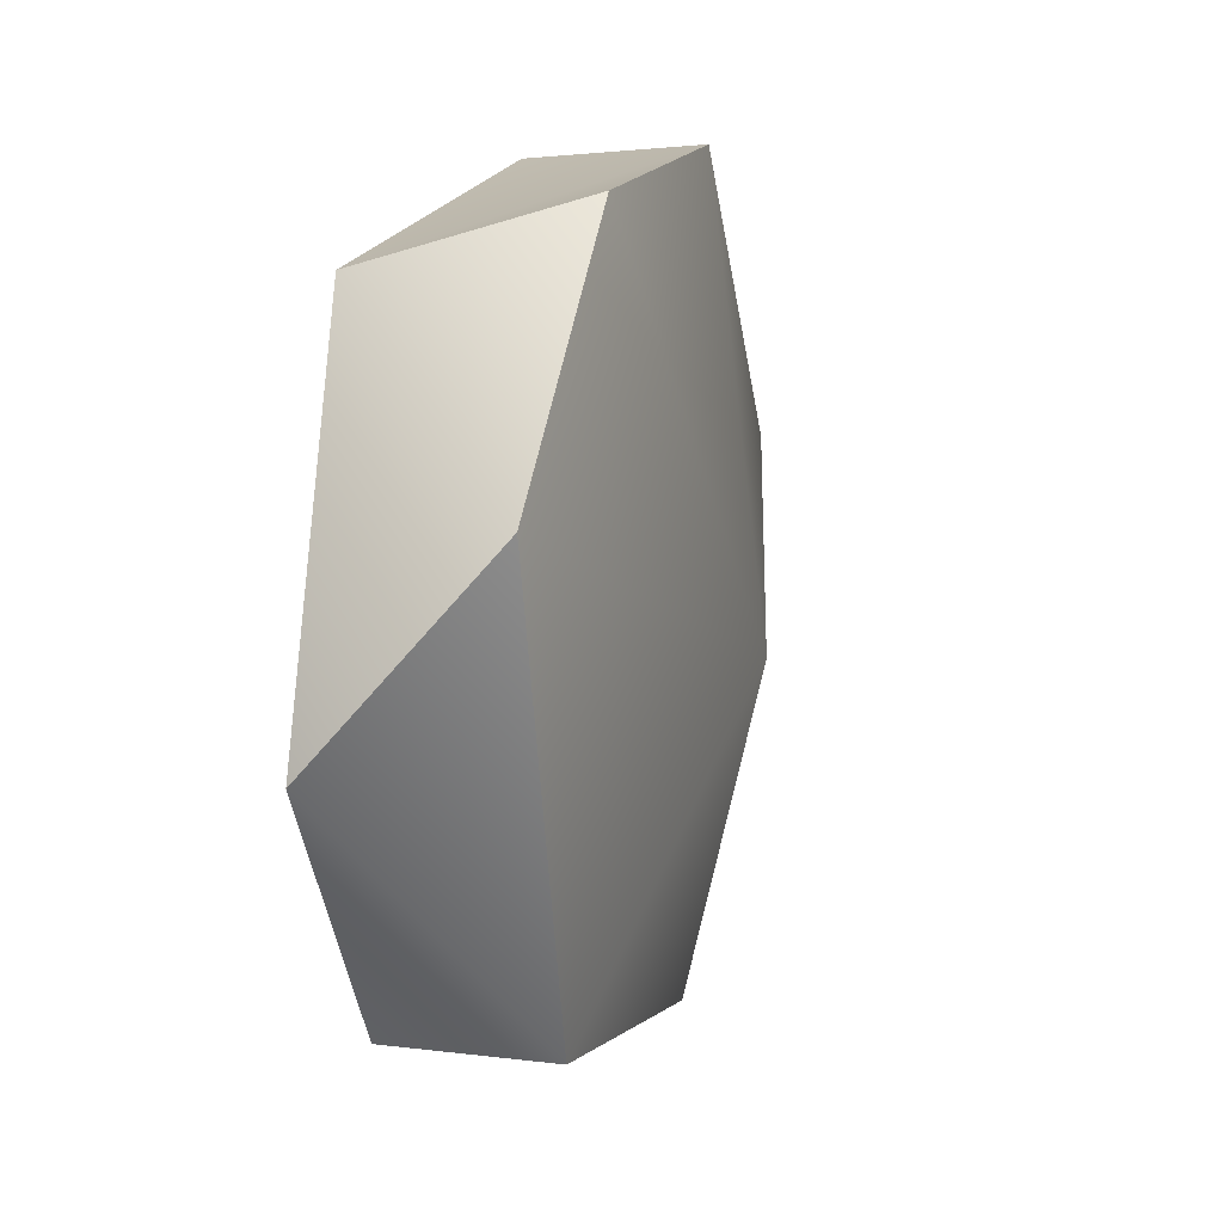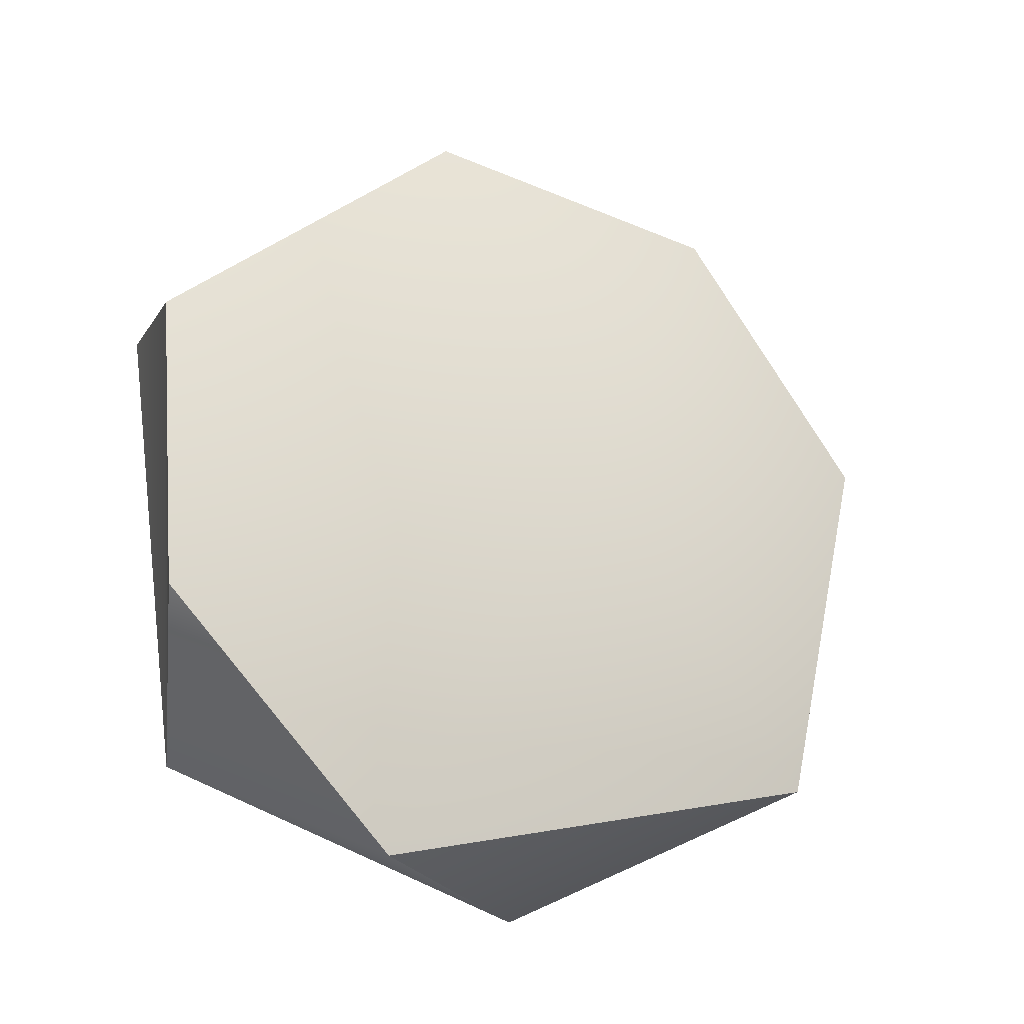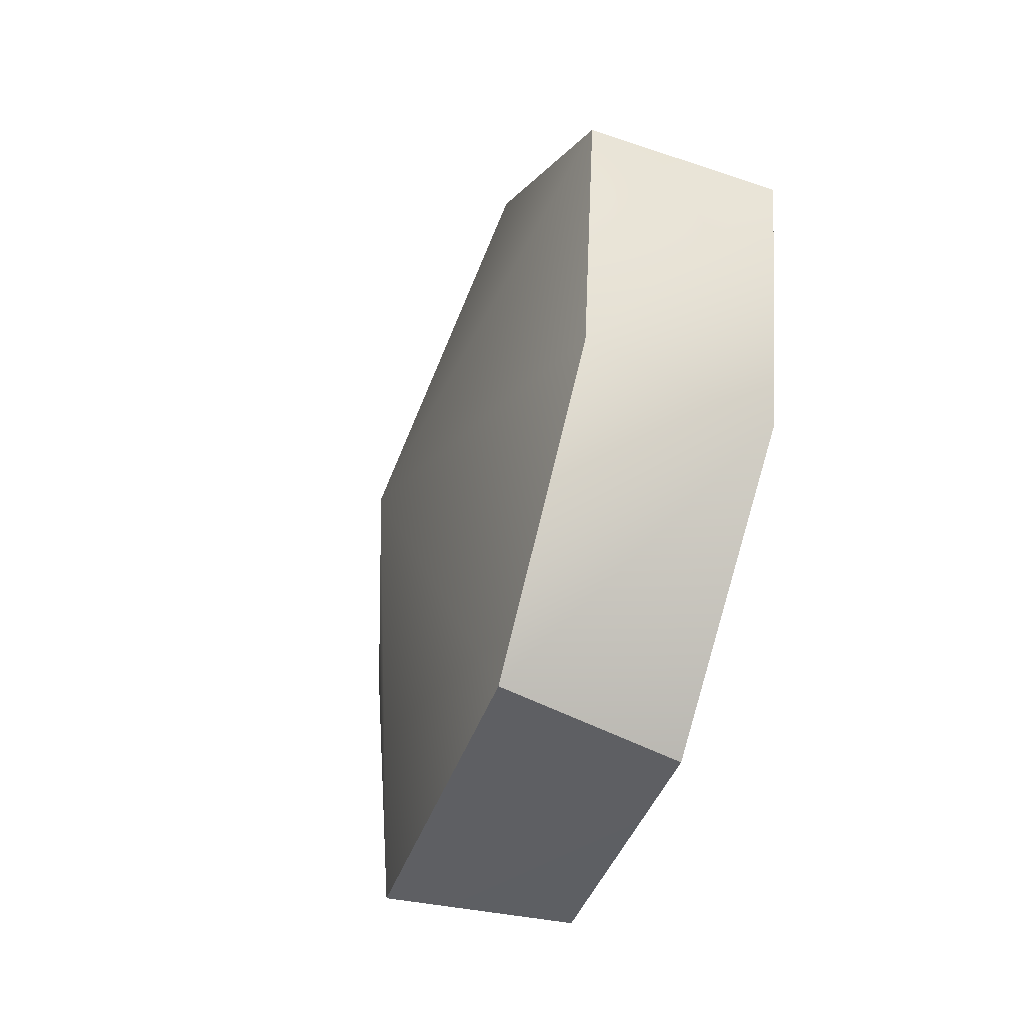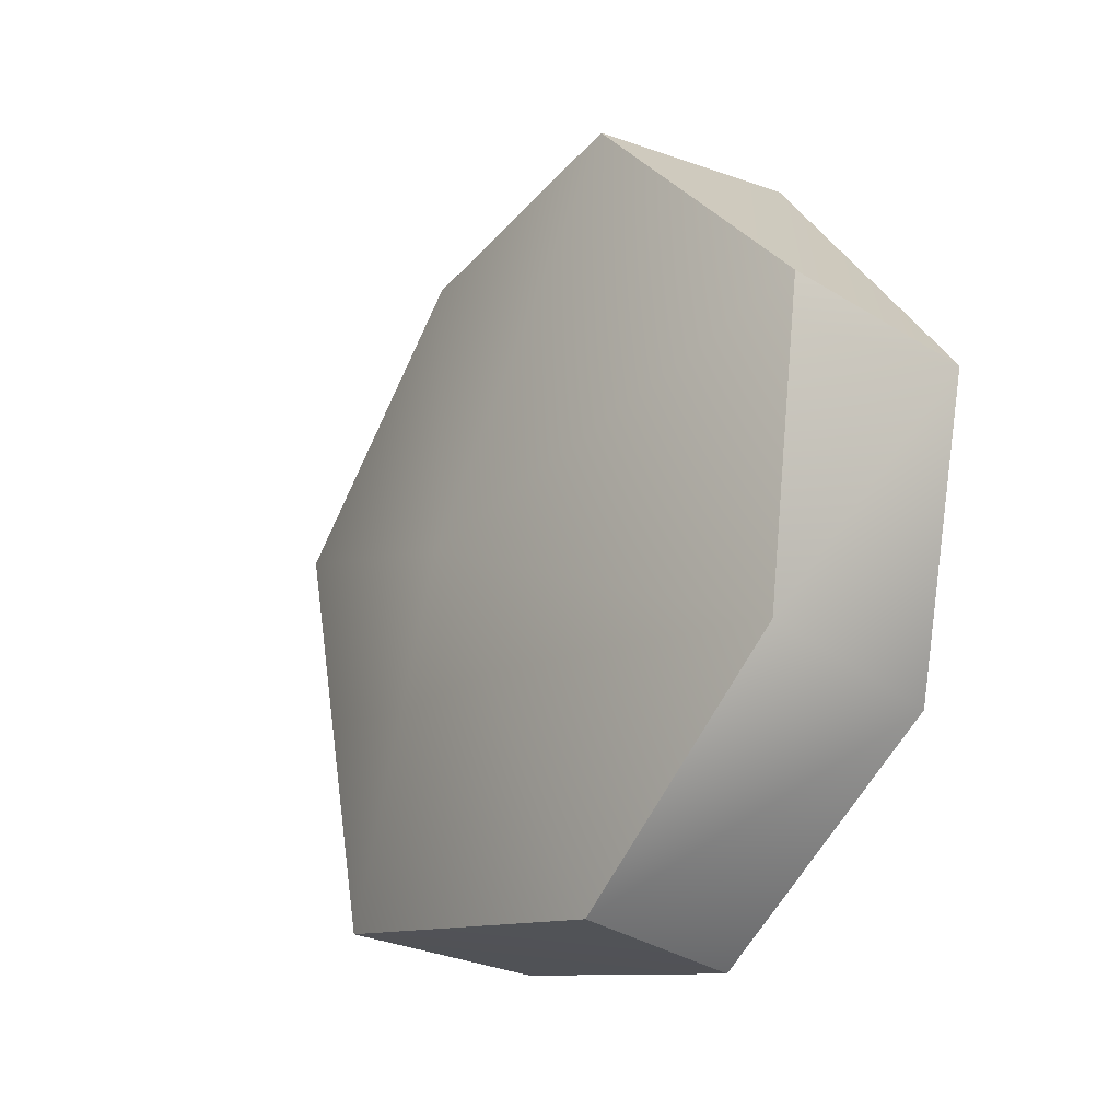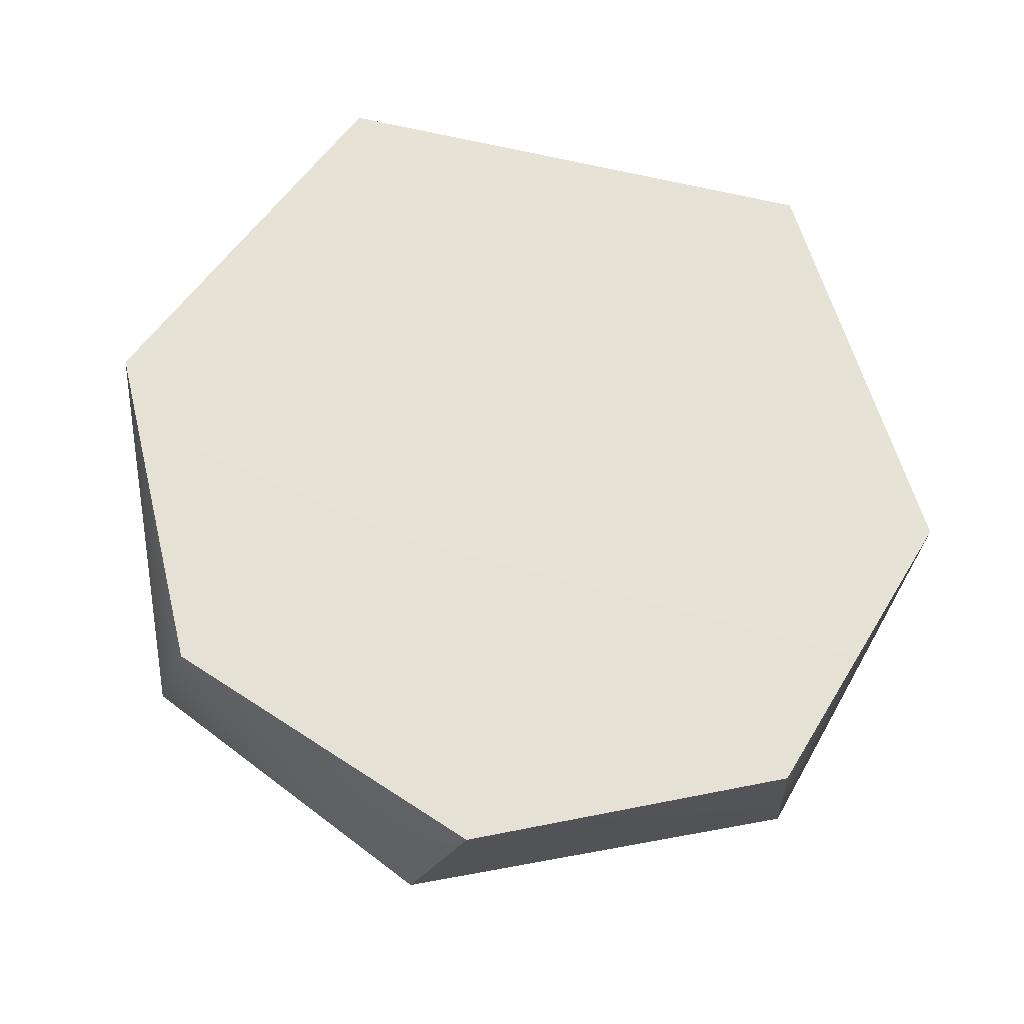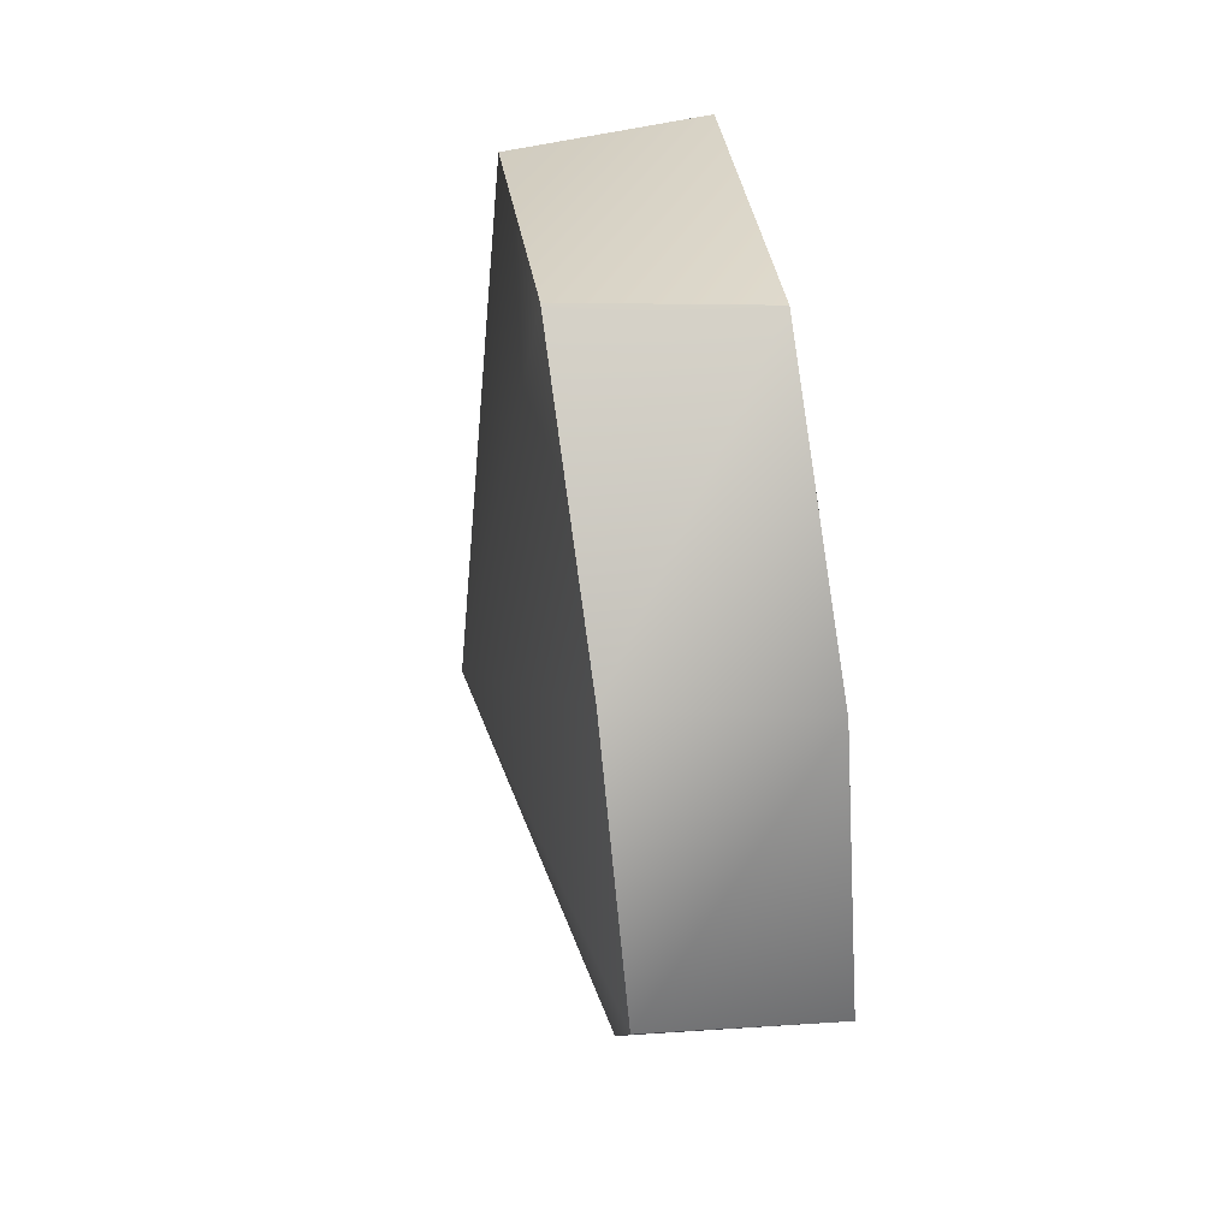
<metadata>
{"format":"obj","ext":"obj","renderer":"f3d","projection":"perspective","resolution":1024,"background":"white","views":[{"elev":12.6,"azim":-164.1,"up":"+Y"},{"elev":-23.4,"azim":-113.9,"up":"+Z"},{"elev":-53.3,"azim":-17.6,"up":"+Y"},{"elev":-27.1,"azim":-36.2,"up":"+Y"},{"elev":-25.4,"azim":81.3,"up":"+Y"},{"elev":67.8,"azim":-7.8,"up":"+Z"}]}
</metadata>
<code>
o mesh32/mesh32-geometry#mesh32-geometry
v 0.2886 -0.7879 0.4996
v 0.2709 -0.7848 0.499
v 0.2885 -0.7575 0.4784
v 0.271 -0.8146 0.4942
v 0.2702 -0.7558 0.4739
v 0.2885 -0.7636 0.4336
v 0.2885 -0.8172 0.4925
v 0.2616 -0.7975 0.4604
v 0.2885 -0.8 0.4216
v 0.2885 -0.8329 0.4667
v 0.271 -0.8323 0.4697
v 0.271 -0.7582 0.4456
v 0.271 -0.7803 0.4224
v 0.2885 -0.8258 0.4373
v 0.271 -0.824 0.4334
f 1 2 3
f 3 2 1
f 1 4 2
f 2 4 1
f 3 2 5
f 5 2 3
f 3 6 1
f 1 6 3
f 1 7 4
f 4 7 1
f 2 4 8
f 8 4 2
f 5 2 8
f 8 2 5
f 3 5 6
f 6 5 3
f 6 9 1
f 1 9 6
f 1 10 7
f 7 10 1
f 4 7 11
f 11 7 4
f 8 4 11
f 11 4 8
f 5 8 12
f 12 8 5
f 5 12 6
f 6 12 5
f 6 13 9
f 9 13 6
f 1 9 14
f 14 9 1
f 1 14 10
f 10 14 1
f 7 10 11
f 11 10 7
f 8 11 15
f 15 11 8
f 12 8 13
f 13 8 12
f 12 13 6
f 6 13 12
f 9 13 15
f 15 13 9
f 9 15 14
f 14 15 9
f 10 14 15
f 15 14 10
f 11 10 15
f 15 10 11
f 13 8 15
f 15 8 13

</code>
